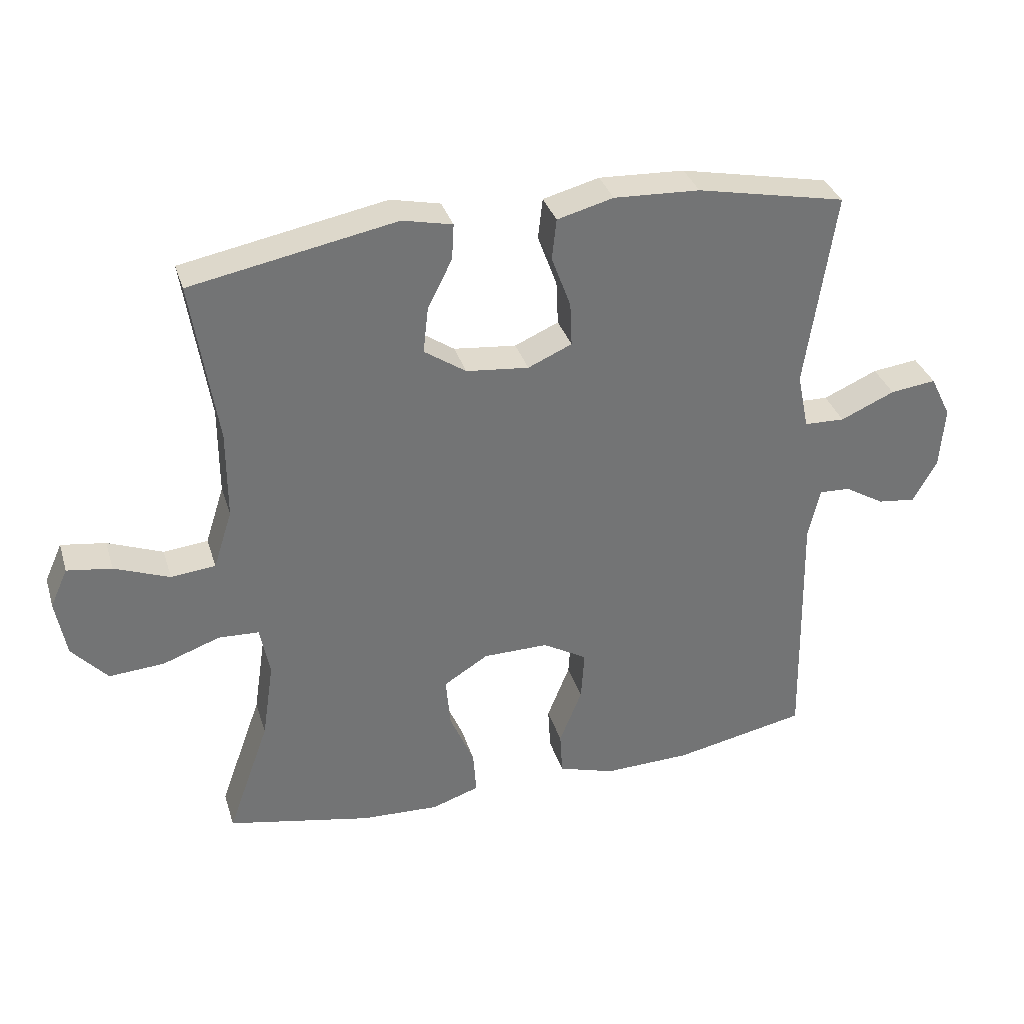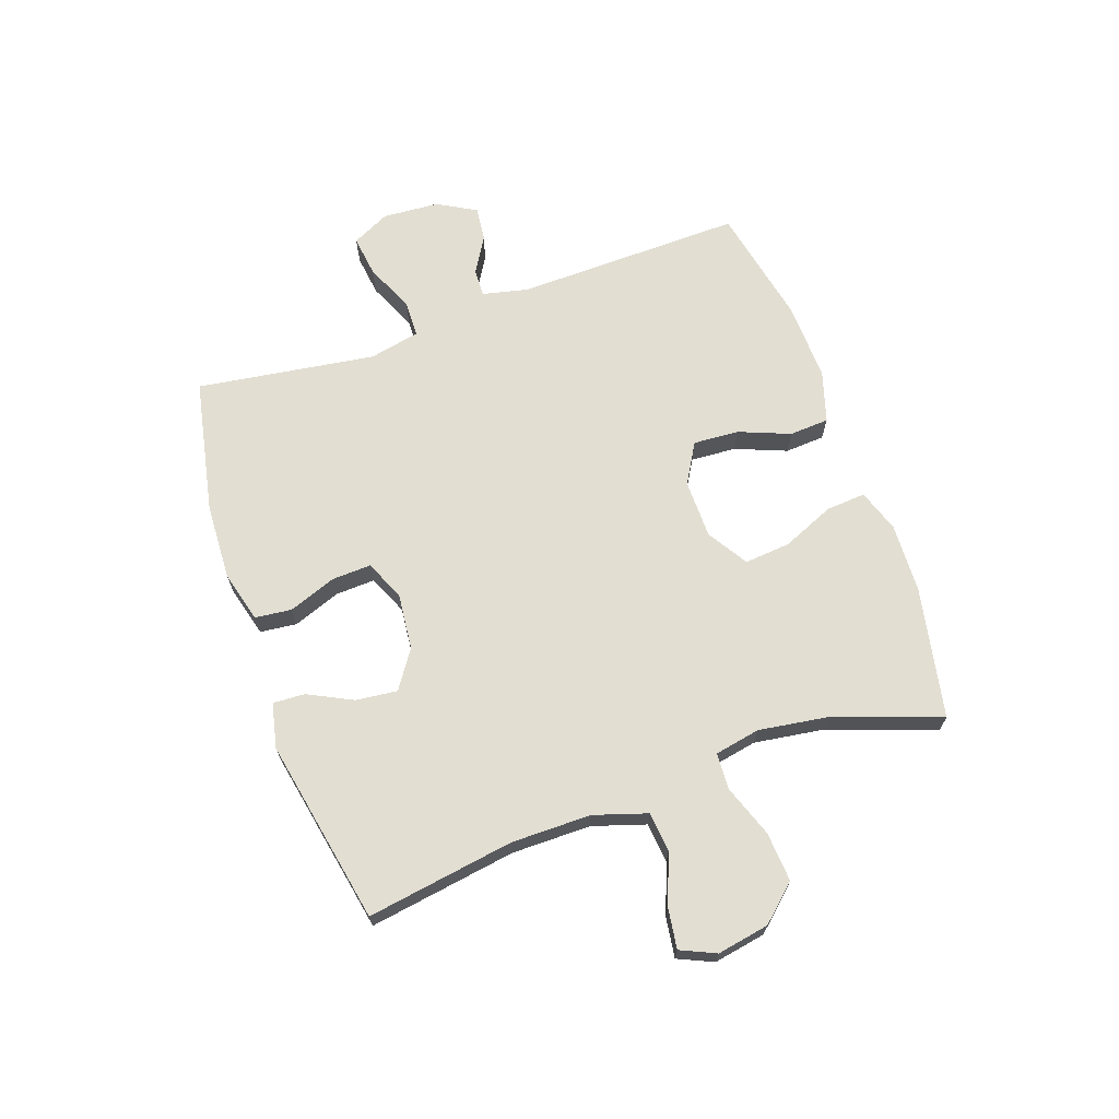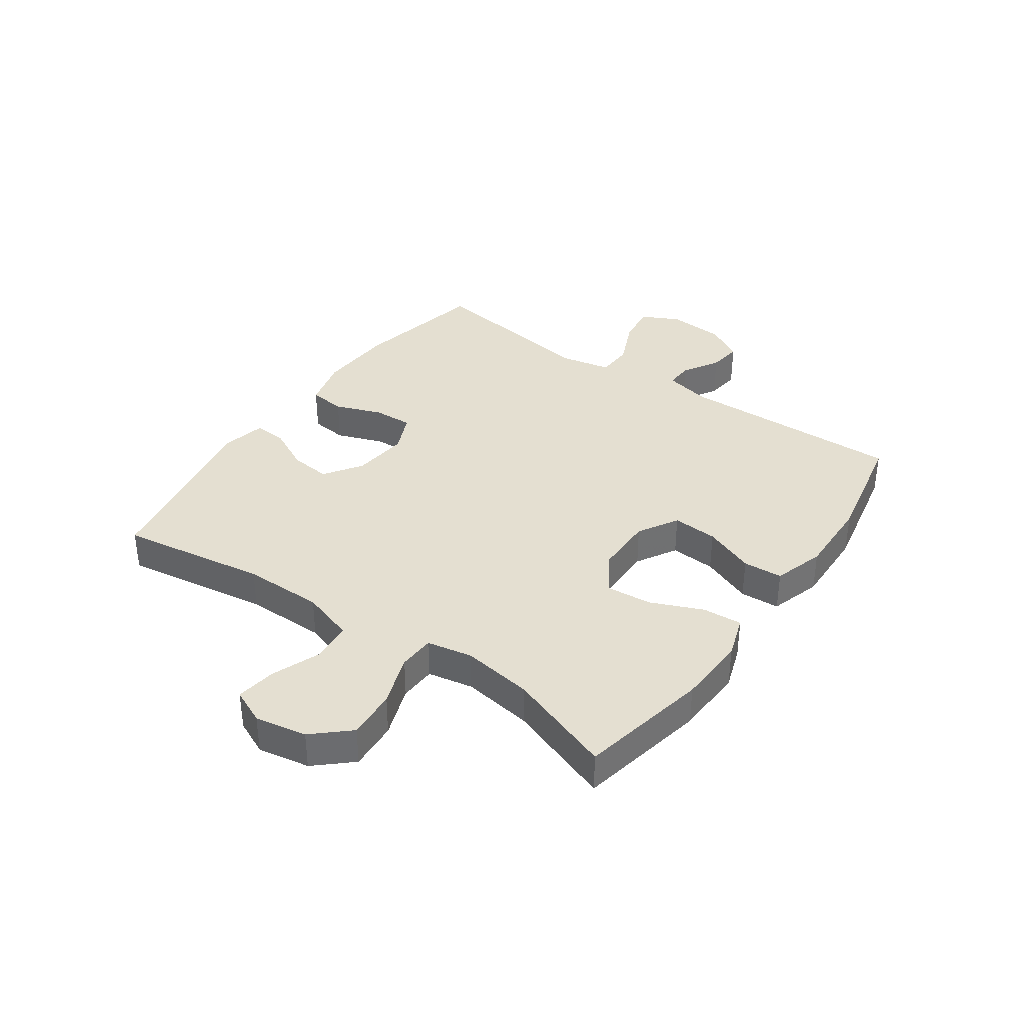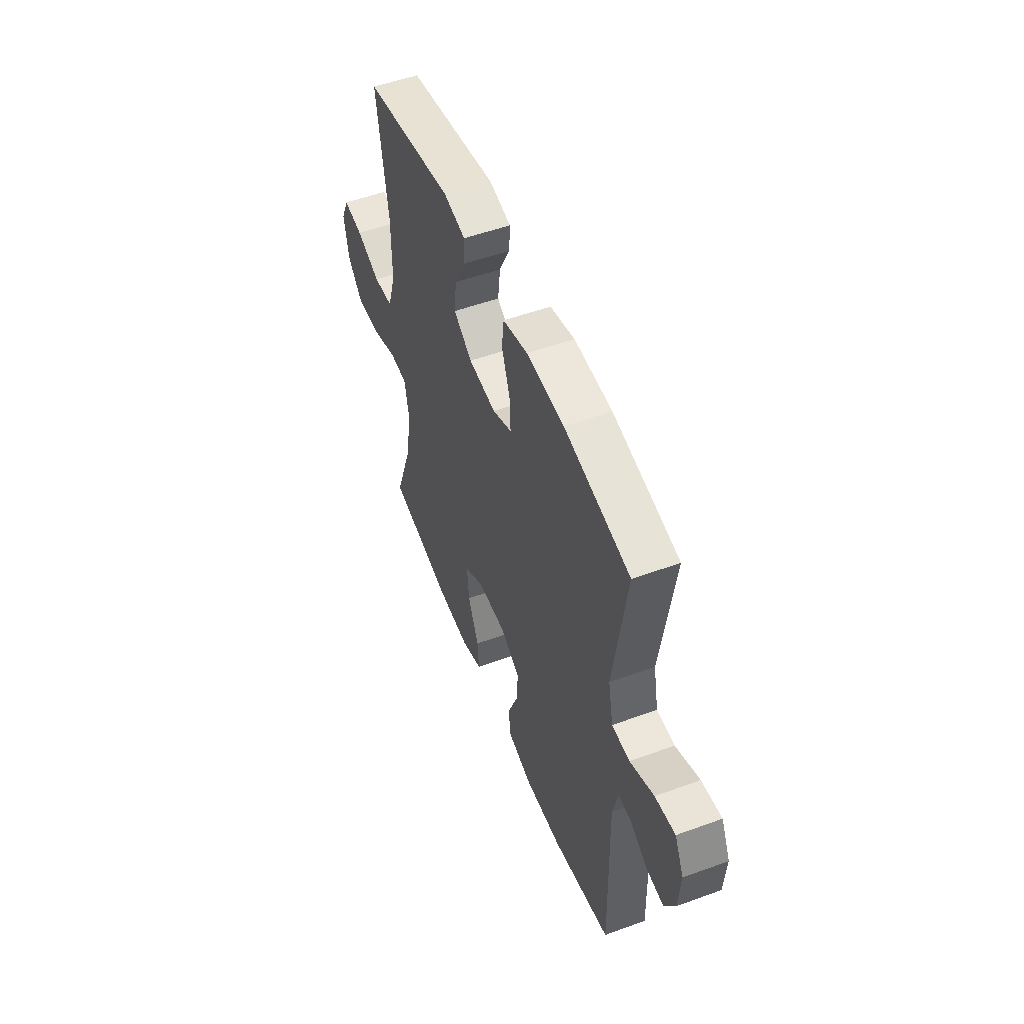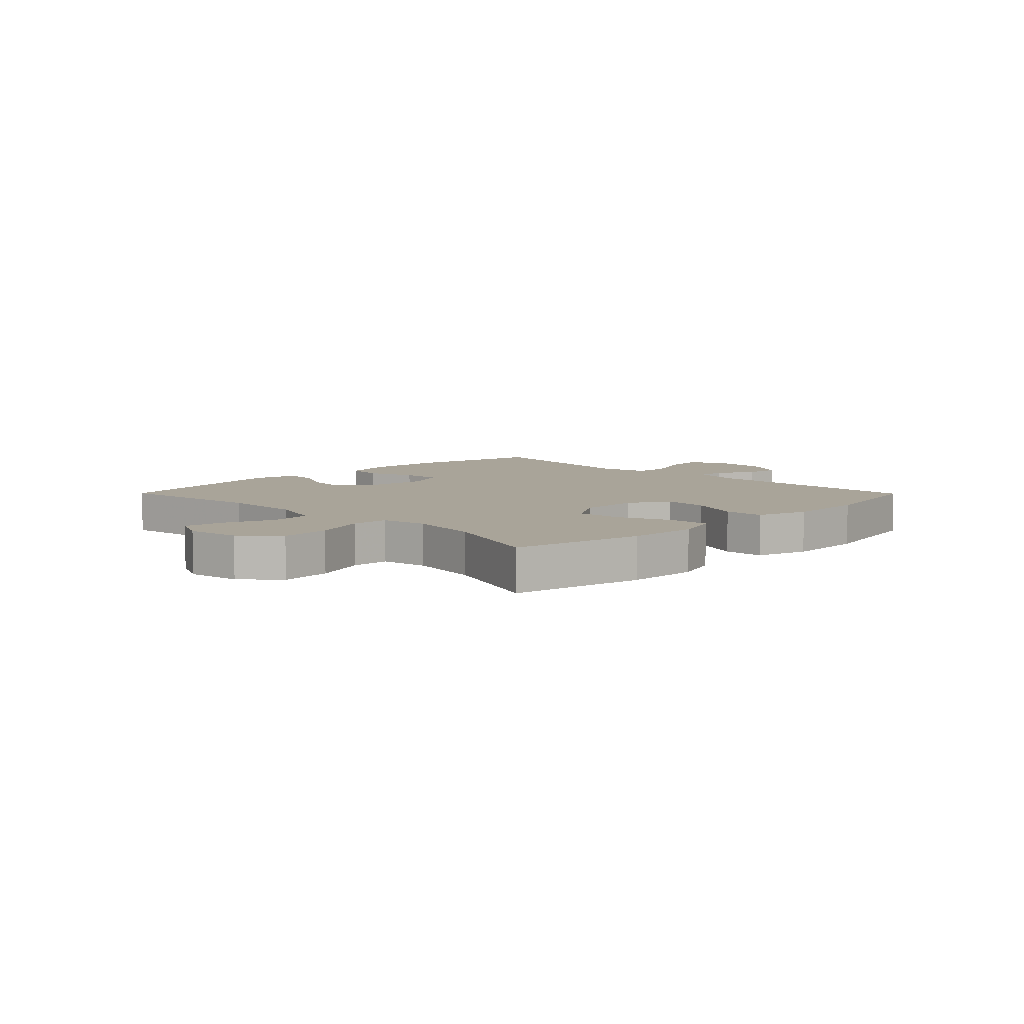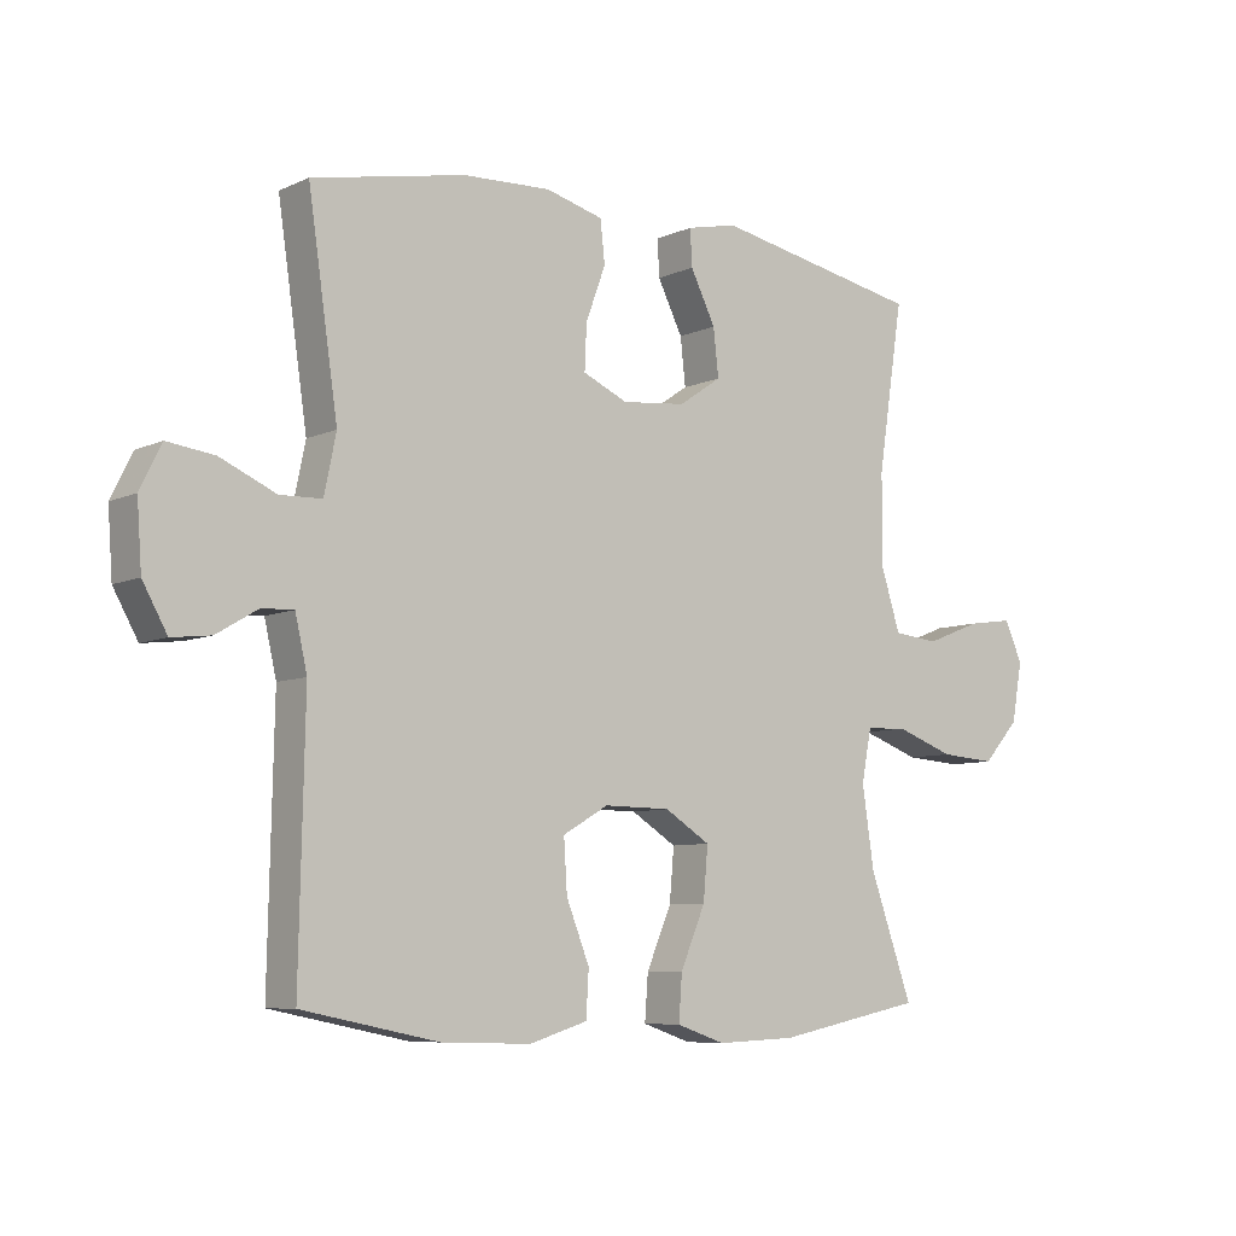
<metadata>
{"format":"obj","ext":"obj","renderer":"f3d","projection":"perspective","resolution":1024,"background":"white","views":[{"elev":34.0,"azim":163.7,"up":"+Z"},{"elev":67.9,"azim":70.6,"up":"+Y"},{"elev":36.7,"azim":125.1,"up":"+Y"},{"elev":52.6,"azim":-111.4,"up":"+Z"},{"elev":7.2,"azim":135.3,"up":"+Y"},{"elev":-7.5,"azim":-38.6,"up":"+Z"}]}
</metadata>
<code>
v 0.5 0.07 -0.5
v 0.276 0.07 -0.545
v 0.156 0.07 -0.55
v 0.082 0.07 -0.525
v 0.087 0.07 -0.457
v 0.125 0.07 -0.368
v 0.132 0.07 -0.289
v 0.063 0.07 -0.246
v -0.038 0.07 -0.245
v -0.107 0.07 -0.285
v -0.102 0.07 -0.363
v -0.067 0.07 -0.451
v -0.071 0.07 -0.519
v -0.159 0.07 -0.546
v -0.294 0.07 -0.542
v -0.5 0.07 -0.5
v -0.492 0.07 -0.11
v -0.51 0.07 -0.031
v -0.558 0.07 -0.033
v -0.62 0.07 -0.07
v -0.679 0.07 -0.077
v -0.716 0.07 -0.011
v -0.723 0.07 0.086
v -0.691 0.07 0.151
v -0.62 0.07 0.142
v -0.536 0.07 0.105
v -0.473 0.07 0.107
v -0.455 0.07 0.194
v -0.5 0.07 0.5
v -0.269 0.07 0.547
v -0.136 0.07 0.553
v -0.049 0.07 0.53
v -0.042 0.07 0.467
v -0.072 0.07 0.386
v -0.075 0.07 0.318
v -0.007 0.07 0.288
v 0.09 0.07 0.298
v 0.155 0.07 0.342
v 0.147 0.07 0.413
v 0.109 0.07 0.489
v 0.106 0.07 0.544
v 0.183 0.07 0.561
v 0.5 0.07 0.5
v 0.461 0.07 0.248
v 0.461 0.07 0.111
v 0.49 0.07 0.02
v 0.559 0.07 0.013
v 0.644 0.07 0.046
v 0.713 0.07 0.056
v 0.74 0.07 -0.004
v 0.724 0.07 -0.093
v 0.669 0.07 -0.154
v 0.584 0.07 -0.148
v 0.495 0.07 -0.116
v 0.432 0.07 -0.119
v 0.417 0.07 -0.197
v 0.435 0.07 -0.318
v 0.5 0 -0.5
v 0.276 0 -0.545
v 0.156 0 -0.55
v 0.082 0 -0.525
v 0.087 0 -0.457
v 0.125 0 -0.368
v 0.132 0 -0.289
v 0.063 0 -0.246
v -0.038 0 -0.245
v -0.107 0 -0.285
v -0.102 0 -0.363
v -0.067 0 -0.451
v -0.071 0 -0.519
v -0.159 0 -0.546
v -0.294 0 -0.542
v -0.5 0 -0.5
v -0.492 0 -0.11
v -0.51 0 -0.031
v -0.558 0 -0.033
v -0.62 0 -0.07
v -0.679 0 -0.077
v -0.716 0 -0.011
v -0.723 0 0.086
v -0.691 0 0.151
v -0.62 0 0.142
v -0.536 0 0.105
v -0.473 0 0.107
v -0.455 0 0.194
v -0.5 0 0.5
v -0.269 0 0.547
v -0.136 0 0.553
v -0.049 0 0.53
v -0.042 0 0.467
v -0.072 0 0.386
v -0.075 0 0.318
v -0.007 0 0.288
v 0.09 0 0.298
v 0.155 0 0.342
v 0.147 0 0.413
v 0.109 0 0.489
v 0.106 0 0.544
v 0.183 0 0.561
v 0.5 0 0.5
v 0.461 0 0.248
v 0.461 0 0.111
v 0.49 0 0.02
v 0.559 0 0.013
v 0.644 0 0.046
v 0.713 0 0.056
v 0.74 0 -0.004
v 0.724 0 -0.093
v 0.669 0 -0.154
v 0.584 0 -0.148
v 0.495 0 -0.116
v 0.432 0 -0.119
v 0.417 0 -0.197
v 0.435 0 -0.318
f 51 52 53 54
f 51 54 55
f 50 51 55
f 47 48 49 50
f 47 50 55
f 46 47 55
f 45 46 55
f 44 45 55 56
f 42 43 44
f 39 40 41 42
f 38 39 42 44
f 37 38 44 56
f 31 32 33 34
f 31 34 35
f 28 29 30 31
f 27 28 31 35
f 23 24 25 26
f 23 26 27
f 22 23 27
f 19 20 21 22
f 18 19 22 27
f 17 18 27 35
f 11 12 13 14
f 10 11 14 15
f 3 4 5 6
f 3 6 7
f 57 1 2 3
f 57 3 7
f 36 37 56 57
f 36 57 7 8
f 35 36 8 9
f 17 35 9 10
f 10 15 16 17
f 111 110 109 108
f 112 111 108
f 112 108 107
f 107 106 105 104
f 112 107 104
f 112 104 103
f 112 103 102
f 113 112 102 101
f 101 100 99
f 99 98 97 96
f 101 99 96 95
f 113 101 95 94
f 91 90 89 88
f 92 91 88
f 88 87 86 85
f 92 88 85 84
f 83 82 81 80
f 84 83 80
f 84 80 79
f 79 78 77 76
f 84 79 76 75
f 92 84 75 74
f 71 70 69 68
f 72 71 68 67
f 63 62 61 60
f 64 63 60
f 60 59 58 114
f 64 60 114
f 114 113 94 93
f 65 64 114 93
f 66 65 93 92
f 67 66 92 74
f 74 73 72 67
f 1 58 59 2
f 2 59 60 3
f 3 60 61 4
f 4 61 62 5
f 5 62 63 6
f 6 63 64 7
f 7 64 65 8
f 8 65 66 9
f 9 66 67 10
f 10 67 68 11
f 11 68 69 12
f 12 69 70 13
f 13 70 71 14
f 14 71 72 15
f 15 72 73 16
f 16 73 74 17
f 17 74 75 18
f 18 75 76 19
f 19 76 77 20
f 20 77 78 21
f 21 78 79 22
f 22 79 80 23
f 23 80 81 24
f 24 81 82 25
f 25 82 83 26
f 26 83 84 27
f 27 84 85 28
f 28 85 86 29
f 29 86 87 30
f 30 87 88 31
f 31 88 89 32
f 32 89 90 33
f 33 90 91 34
f 34 91 92 35
f 35 92 93 36
f 36 93 94 37
f 37 94 95 38
f 38 95 96 39
f 39 96 97 40
f 40 97 98 41
f 41 98 99 42
f 42 99 100 43
f 43 100 101 44
f 44 101 102 45
f 45 102 103 46
f 46 103 104 47
f 47 104 105 48
f 48 105 106 49
f 49 106 107 50
f 50 107 108 51
f 51 108 109 52
f 52 109 110 53
f 53 110 111 54
f 54 111 112 55
f 55 112 113 56
f 56 113 114 57
f 57 114 58 1

</code>
